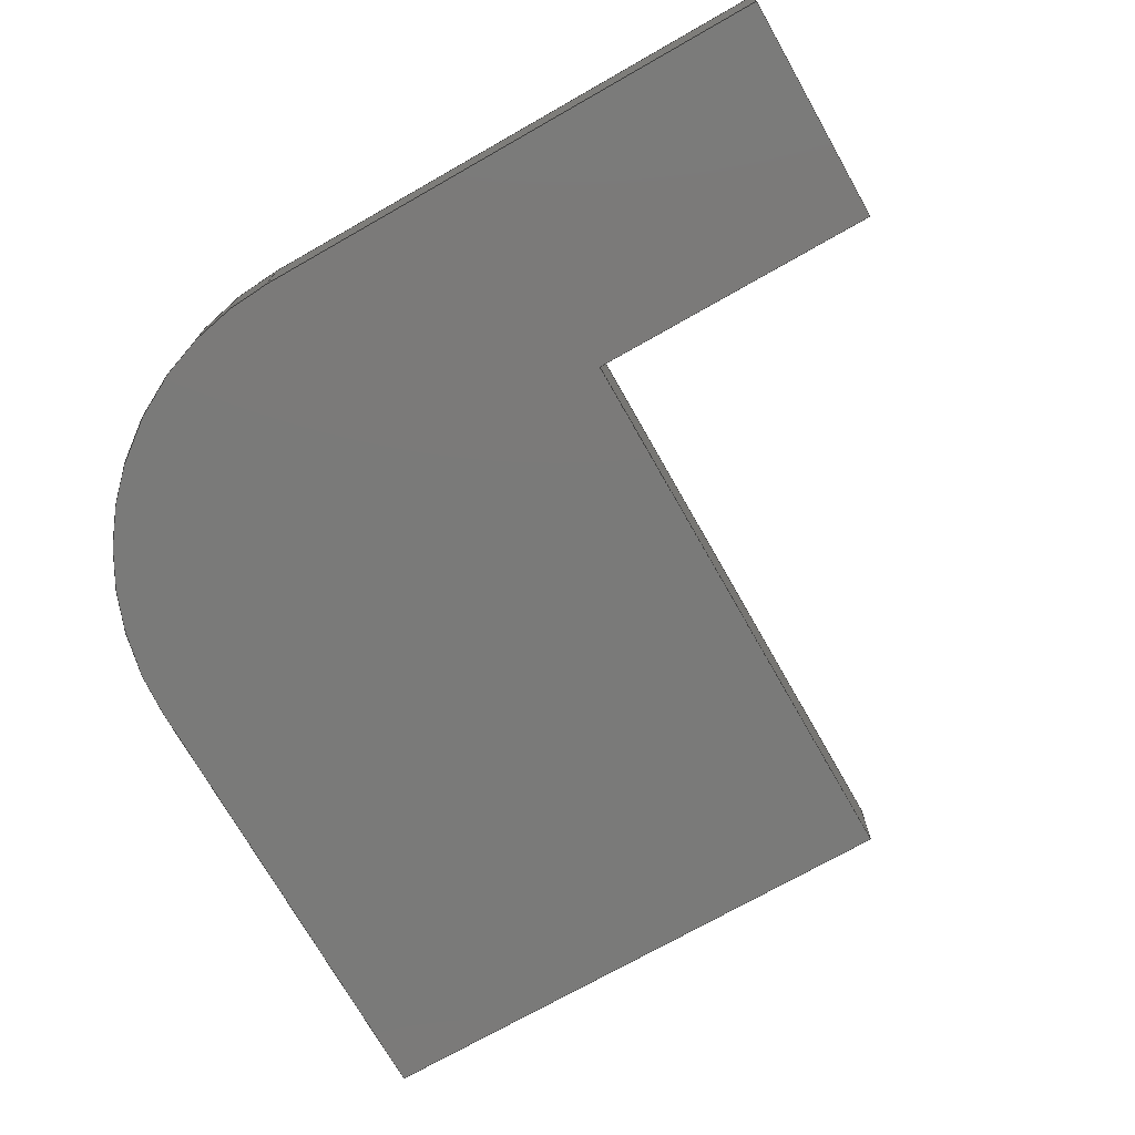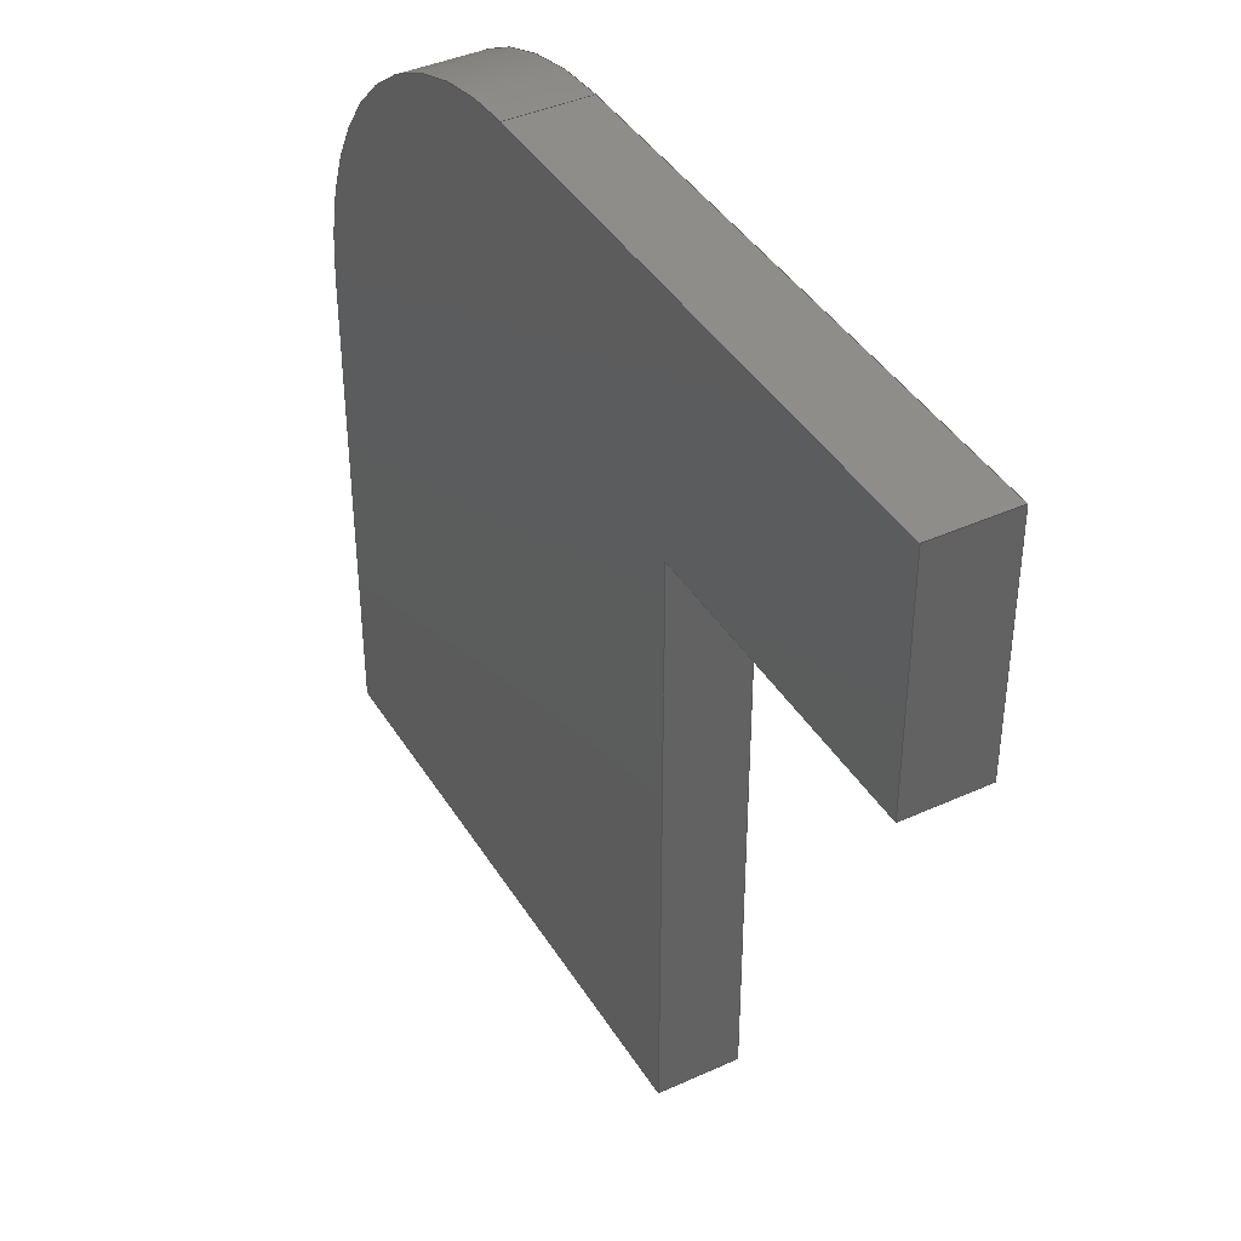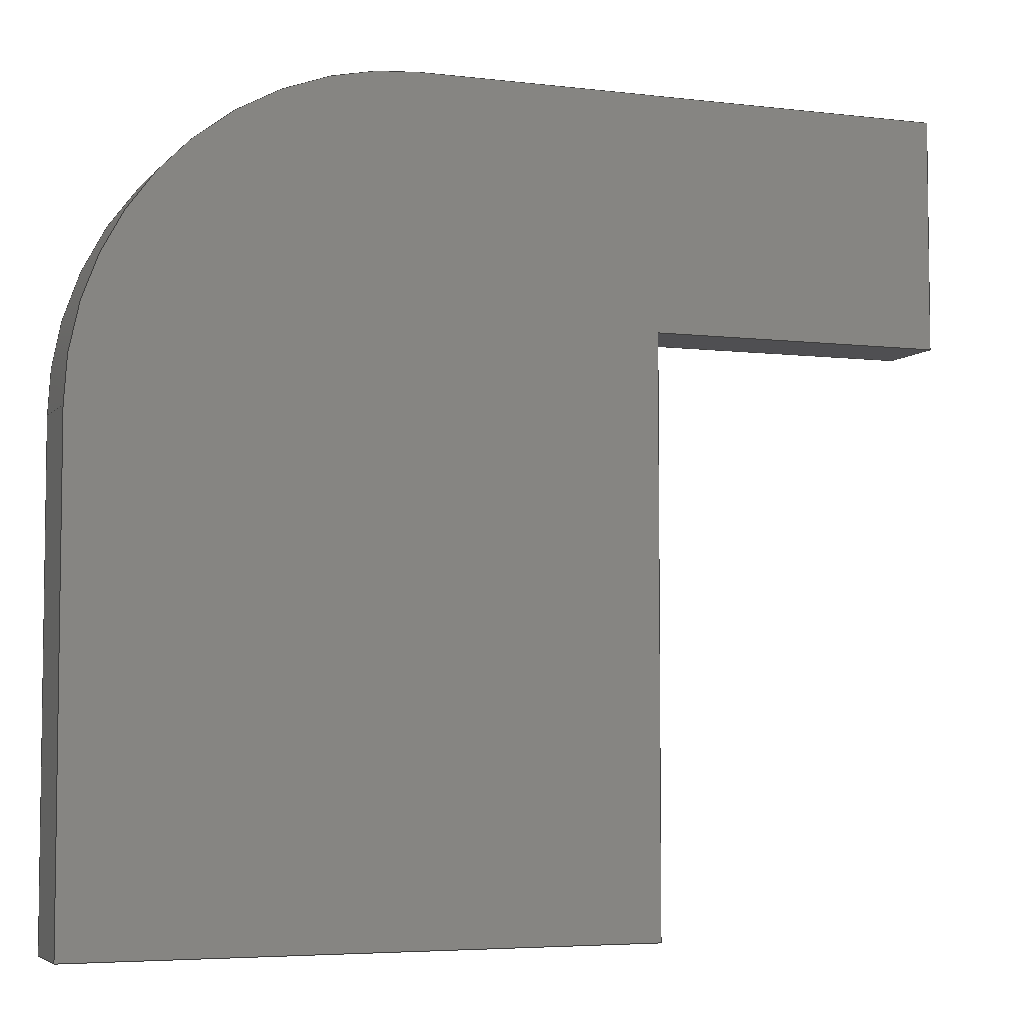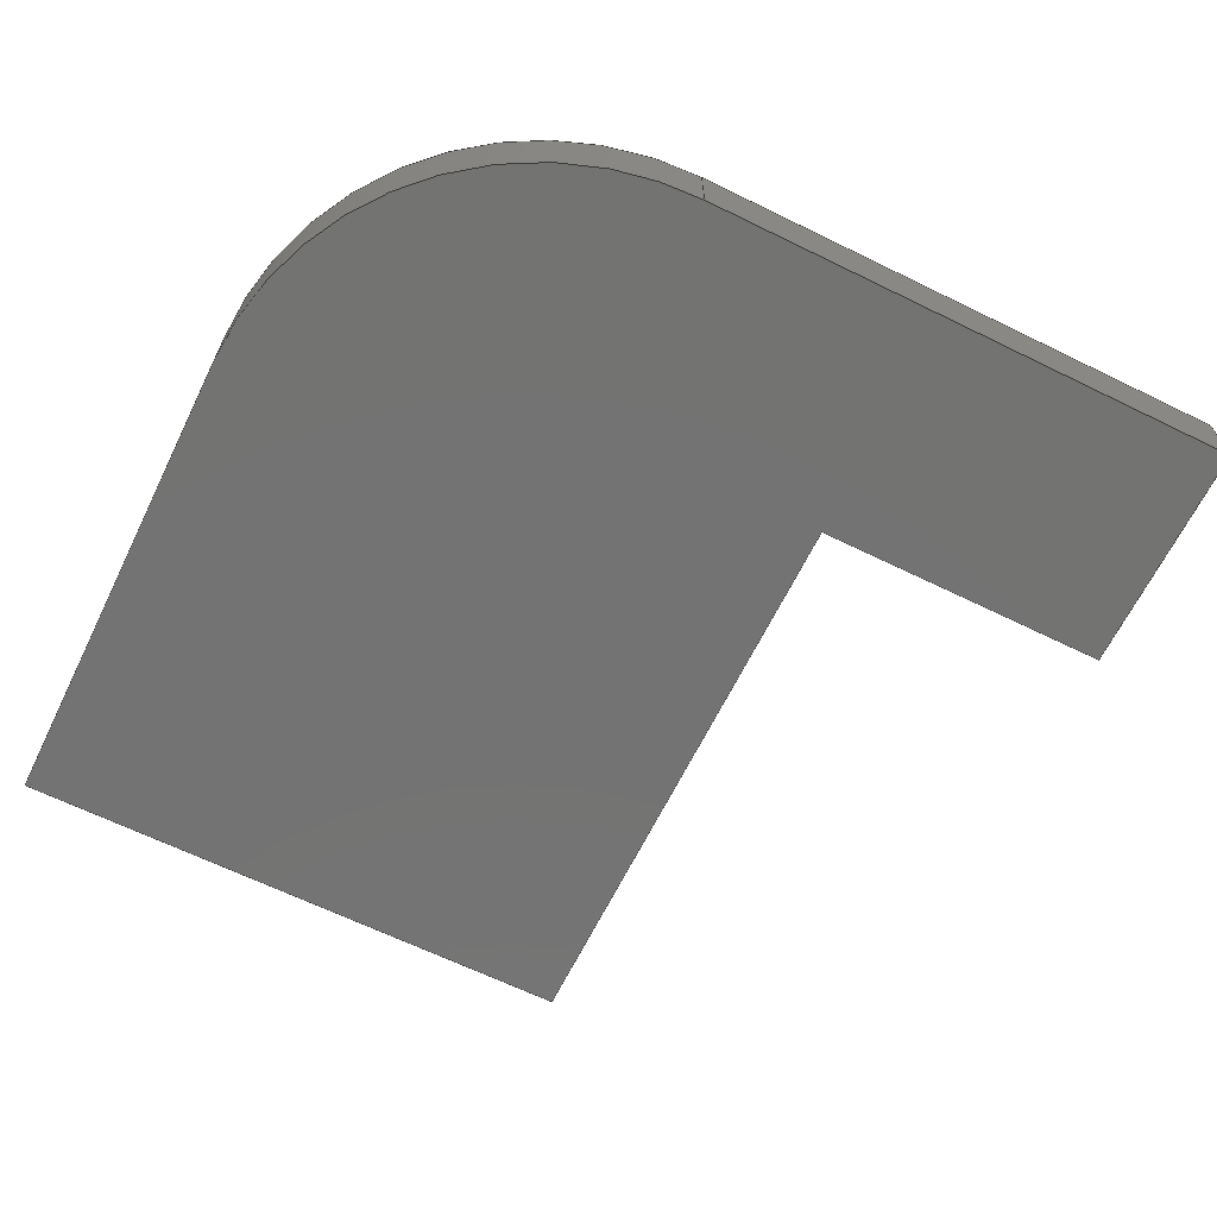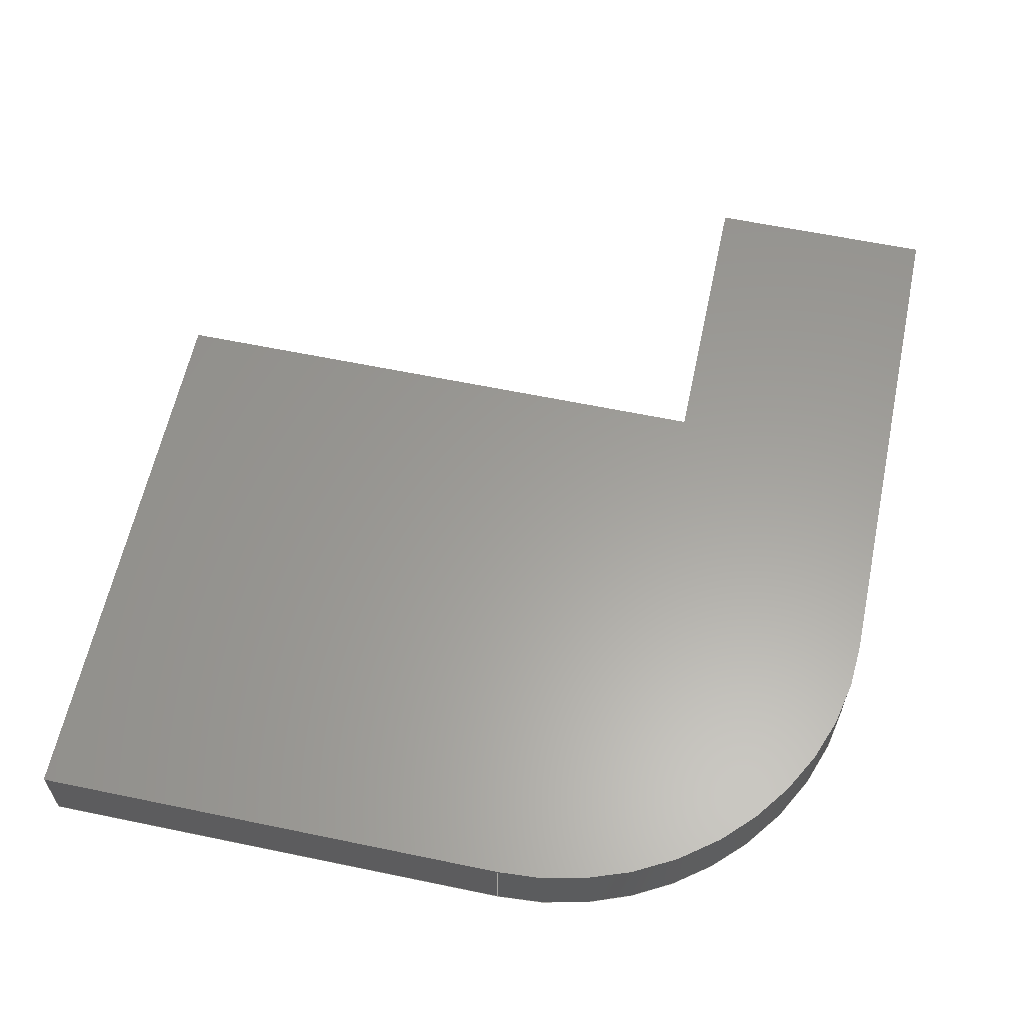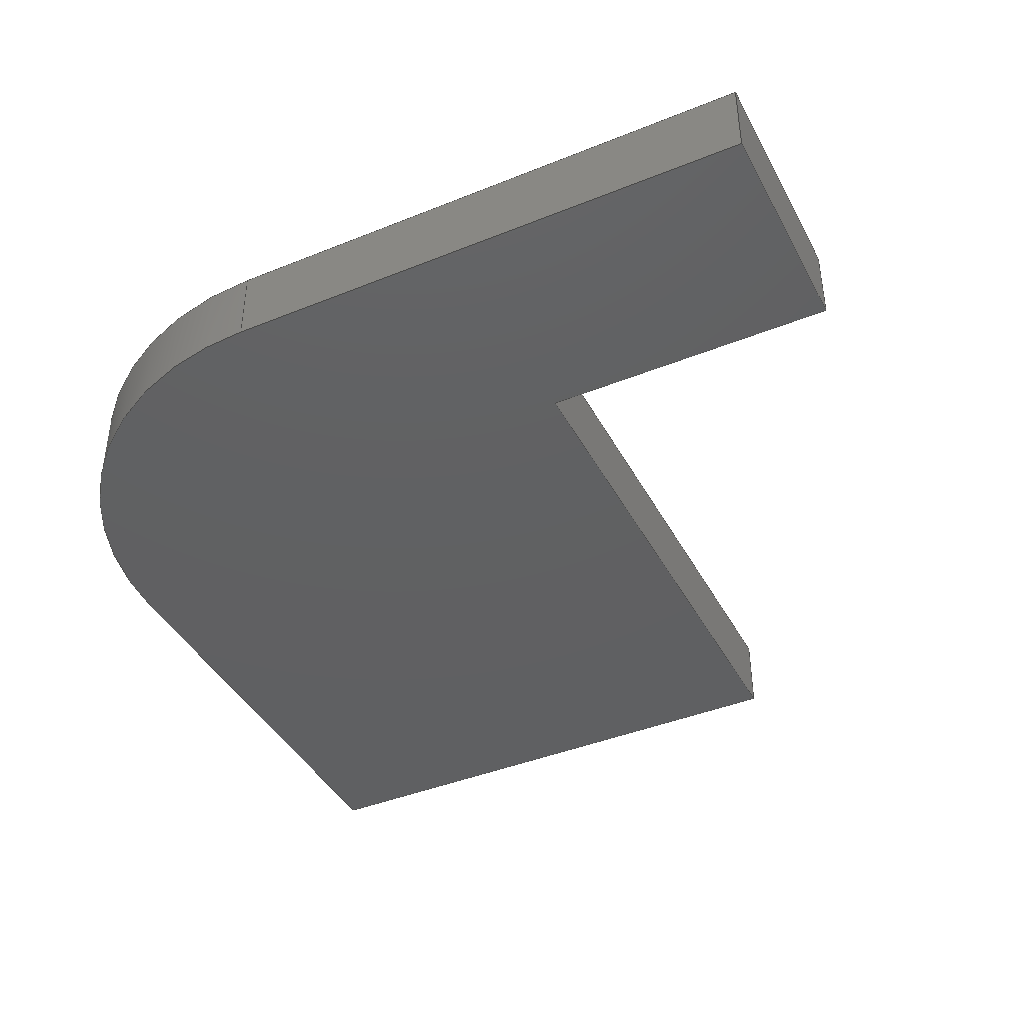
<metadata>
{"format":"iges","ext":"igs","renderer":"f3d","projection":"perspective","resolution":1024,"background":"white","views":[{"elev":-73.3,"azim":-150.4,"up":"+Z"},{"elev":40.9,"azim":-119.0,"up":"+Y"},{"elev":-5.0,"azim":159.2,"up":"+Y"},{"elev":-65.2,"azim":153.8,"up":"+Z"},{"elev":60.7,"azim":102.0,"up":"+Z"},{"elev":-41.6,"azim":-153.9,"up":"+Z"}]}
</metadata>
<code>

,,34HWohnmobil Spacer Decker Norbert v3,34HWohnmobil Spacer Decker Norbe
rt v3,7Hunknown,7Hunknown,32,38,7,99,15,,1,2,2HMM,1,0.08,15H2.022e+07
5655,0.01,1e+04,7Hunknown,7Hunknown,11,0,15H2.022e+07;
     186       1                                                00000000
     186            -107       1       0                               0
     514       2                                                00010000
     514                       1       1                               0
     510       3                                                00010000
     510            -107       1       1                               0
     510       4                                                00010000
     510            -107       1       1                               0
     510       5                                                00010000
     510            -107       1       1                               0
     510       6                                                00010000
     510            -107       1       1                               0
     510       7                                                00010000
     510            -107       1       1                               0
     510       8                                                00010000
     510            -107       1       1                               0
     510       9                                                00010000
     510            -107       1       1                               0
     510      10                                                00010000
     510            -107       1       1                               0
     510      11                                                00010000
     510            -107       1       1                               0
     508      12                                                00010000
     508                       1       1                               0
     508      13                                                00010000
     508                       2       1                               0
     508      15                                                00010000
     508                       1       1                               0
     508      16                                                00010000
     508                       1       1                               0
     508      17                                                00010000
     508                       1       1                               0
     508      18                                                00010000
     508                       1       1                               0
     508      19                                                00010000
     508                       1       1                               0
     508      20                                                00010000
     508                       1       1                               0
     508      21                                                00010000
     508                       2       1                               0
     126      23                                                00010000
     126       0               6       0                               0
     126      29                                                00010000
     126       0               3       0                               0
     126      32                                                00010000
     126       0               6       0                               0
     126      38                                                00010000
     126       0               3       0                               0
     126      41                                                00010000
     126       0               3       0                               0
     126      44                                                00010000
     126       0               3       0                               0
     126      47                                                00010000
     126       0               3       0                               0
     126      50                                                00010000
     126       0               3       0                               0
     126      53                                                00010000
     126       0               3       0                               0
     126      56                                                00010000
     126       0               3       0                               0
     126      59                                                00010000
     126       0               3       0                               0
     126      62                                                00010000
     126       0               3       0                               0
     126      65                                                00010000
     126       0               3       0                               0
     126      68                                                00010000
     126       0               3       0                               0
     126      71                                                00010000
     126       0               3       0                               0
     126      74                                                00010000
     126       0               3       0                               0
     126      77                                                00010000
     126       0               3       0                               0
     126      80                                                00010000
     126       0               3       0                               0
     126      83                                                00010000
     126       0               3       0                               0
     126      86                                                00010000
     126       0               3       0                               0
     126      89                                                00010000
     126       0               3       0                               0
     128      92                                                00010000
     128       0    -107       9       0                               0
     128     101                                                00010000
     128       0    -107       5       0                               0
     128     106                                                00010000
     128       0    -107       5       0                               0
     128     111                                                00010000
     128       0    -107       5       0                               0
     128     116                                                00010000
     128       0    -107       5       0                               0
     128     121                                                00010000
     128       0    -107       5       0                               0
     128     126                                                00010000
     128       0    -107       5       0                               0
     128     131                                                00010000
     128       0    -107       5       0                               0
     128     136                                                00010000
     128       0    -107       5       0                               0
     502     141                                                00010000
     502                      10       1                               0
     504     151                                                00010001
     504                       6       1                               0
     406     157                                                00000000
     406                       1      15                               0
     314     158                                                00000200
     314                       2       0                               0
186,3,1,0,0,1,105;                                                     1
514,9,5,1,7,1,9,1,11,1,13,1,15,1,17,1,19,1,21,1;                       3
510,83,1,1,23;                                                         5
510,85,1,1,25;                                                         7
510,87,1,1,27;                                                         9
510,89,1,1,29;                                                        11
510,91,1,1,31;                                                        13
510,93,1,1,33;                                                        15
510,95,1,1,35;                                                        17
510,97,1,1,37;                                                        19
510,99,1,1,39;                                                        21
508,4,0,103,1,1,0,0,103,2,1,0,0,103,3,1,0,0,103,4,1,0;                23
508,7,0,103,1,0,0,0,103,5,1,0,0,103,6,1,0,0,103,7,1,0,0,103,8,1,      25
0,0,103,9,1,0,0,103,10,1,0;                                           25
508,4,0,103,4,0,0,0,103,11,0,0,0,103,12,1,0,0,103,5,0,0;              27
508,4,0,103,2,0,0,0,103,10,0,0,0,103,13,0,0,0,103,14,0,0;             29
508,4,0,103,15,0,0,0,103,13,1,0,0,103,9,0,0,0,103,16,0,0;             31
508,4,0,103,17,0,0,0,103,16,1,0,0,103,8,0,0,0,103,18,0,0;             33
508,4,0,103,19,0,0,0,103,18,1,0,0,103,7,0,0,0,103,20,0,0;             35
508,4,0,103,21,0,0,0,103,20,1,0,0,103,6,0,0,0,103,12,0,0;             37
508,7,0,103,3,0,0,0,103,14,1,0,0,103,15,1,0,0,103,17,1,0,0,103,       39
19,1,0,0,103,21,1,0,0,103,11,1,0;                                     39
126,2,2,0,0,0,0,-0.7854,-0.7854,                41
-0.7854,0.7854,0.7854,               41
0.7854,1,0.7071,1,66.76,           41
89.5,4,83.76,89.5,4,                 41
83.76,72.5,4,-0.7854,                41
0.7854,0,0,0;                                           41
126,1,1,0,0,1,0,-0.4,-0.4,0,0,1,1,83.76,               43
72.5,4,83.76,72.5,0,-0.4,0,0,      43
0,0;                                                                43
126,2,2,0,0,0,0,-0.7854,-0.7854,                45
-0.7854,0.7854,0.7854,               45
0.7854,1,0.7071,1,83.76,           45
72.5,0,83.76,89.5,0,                 45
66.76,89.5,0,-0.7854,                45
0.7854,0,0,0;                                           45
126,1,1,0,0,1,0,0,0,0.4,0.4,1,1,66.76,                 47
89.5,0,66.76,89.5,4,0,0.4,0,       47
0,0;                                                                47
126,1,1,0,0,1,0,-2.8,-2.8,0,0,1,1,66.76,               49
89.5,4,38.76,89.5,4,-2.8,0,0,      49
0,0;                                                                49
126,1,1,0,0,1,0,-1.2,-1.2,0,0,1,1,38.76,               51
89.5,4,38.76,77.5,4,-1.2,0,0,      51
0,0;                                                                51
126,1,1,0,0,1,0,-4.5,-4.5,-2.95,-2.95,1,1,38.76,         53
77.5,4,54.26,77.5,4,-4.5,-2.95,      53
0,0,0;                                                             53
126,1,1,0,0,1,0,-3,-3,0,0,1,1,54.26,                 55
77.5,4,54.26,47.5,4,-3,0,0,       55
0,0;                                                                55
126,1,1,0,0,1,0,-2.95,-2.95,0,0,1,1,54.26,             57
47.5,4,83.76,47.5,4,-2.95,0,        57
0,0,0;                                                             57
126,1,1,0,0,1,0,-3,-3,-0.5,-0.5,        59
1,1,83.76,47.5,4,83.76,            59
72.5,4,-3,-0.5,0,0,0;                    59
126,1,1,0,0,1,0,0,0,2.8,2.8,1,1,38.76,                 61
89.5,0,66.76,89.5,0,0,2.8,0,       61
0,0;                                                                61
126,1,1,0,0,1,0,0,0,0.4,0.4,1,1,38.76,                 63
89.5,0,38.76,89.5,4,0,0.4,0,       63
0,0;                                                                63
126,1,1,0,0,1,0,0,0,0.4,0.4,1,1,83.76,                 65
47.5,0,83.76,47.5,4,0,0.4,0,       65
0,0;                                                                65
126,1,1,0,0,1,0,0.5,0.5,3,3,1,1,      67
83.76,72.5,0,83.76,                  67
47.5,0,0.5,3,0,0,0;                      67
126,1,1,0,0,1,0,0,0,2.95,2.95,1,1,83.76,               69
47.5,0,54.26,47.5,0,0,2.95,0,      69
0,0;                                                                69
126,1,1,0,0,1,0,0,0,0.4,0.4,1,1,54.26,                 71
47.5,0,54.26,47.5,4,0,0.4,0,       71
0,0;                                                                71
126,1,1,0,0,1,0,0,0,3,3,1,1,54.26,                   73
47.5,0,54.26,77.5,0,0,3,0,        73
0,0;                                                                73
126,1,1,0,0,1,0,0,0,0.4,0.4,1,1,54.26,                 75
77.5,0,54.26,77.5,4,0,0.4,0,       75
0,0;                                                                75
126,1,1,0,0,1,0,2.95,2.95,4.5,4.5,1,1,54.26,             77
77.5,0,38.76,77.5,0,2.95,4.5,        77
0,0,0;                                                             77
126,1,1,0,0,1,0,0,0,0.4,0.4,1,1,38.76,                 79
77.5,0,38.76,77.5,4,0,0.4,0,       79
0,0;                                                                79
126,1,1,0,0,1,0,0,0,1.2,1.2,1,1,38.76,                 81
77.5,0,38.76,89.5,0,0,1.2,0,       81
0,0;                                                                81
128,1,2,1,2,0,0,0,0,0,0,0,0.2353,0.2353,      83
-0.7854,-0.7854,-0.7854,             83
0.7854,0.7854,0.7854,1,1,          83
0.7071,0.7071,1,1,83.76,           83
72.5,4,83.76,72.5,0,                 83
83.76,89.5,4,83.76,                  83
89.5,0,66.76,89.5,4,                 83
66.76,89.5,0,0,0.2353,              83
-0.7854,0.7854;                                 83
128,1,1,1,1,0,0,1,0,0,-2.251,-2.251,2.251,2.251,-2.101,-2.101,        85
2.101,2.101,1,1,1,1,38.75,47.49,4,           85
83.77,47.49,4,38.75,                  85
89.51,4,83.77,89.51,4,-2.251,          85
2.251,-2.101,2.101;                                                   85
128,1,1,1,1,0,0,1,0,0,1.699,1.699,4.501,4.501,-0.001,-0.001,          87
0.401,0.401,1,1,1,1,66.77,89.5,-0.01,        87
38.75,89.5,-0.01,66.77,               87
89.5,4.01,38.75,89.5,4.01,1.699,       87
4.501,-0.001,0.401;                                                   87
128,1,1,1,1,0,0,1,0,0,-0.001,-0.001,2.501,2.501,-0.001,-0.001,        89
0.401,0.401,1,1,1,1,83.76,47.49,-0.01,        89
83.76,72.51,-0.01,83.76,               89
47.49,4.01,83.76,72.51,4.01,-0.001,      89
2.501,-0.001,0.401;                                                   89
128,1,1,1,1,0,0,1,0,0,-0.001,-0.001,2.951,2.951,-0.001,-0.001,        91
0.401,0.401,1,1,1,1,54.25,47.5,-0.01,        91
83.77,47.5,-0.01,54.25,               91
47.5,4.01,83.77,47.5,4.01,-0.001,      91
2.951,-0.001,0.401;                                                   91
128,1,1,1,1,0,0,1,0,0,-0.001,-0.001,3.001,3.001,-0.001,-0.001,        93
0.401,0.401,1,1,1,1,54.26,77.51,-0.01,        93
54.26,47.49,-0.01,54.26,               93
77.51,4.01,54.26,47.49,4.01,-0.001,      93
3.001,-0.001,0.401;                                                   93
128,1,1,1,1,0,0,1,0,0,-0.001,-0.001,1.551,1.551,-0.001,-0.001,        95
0.401,0.401,1,1,1,1,38.75,77.5,-0.01,        95
54.27,77.5,-0.01,38.75,               95
77.5,4.01,54.27,77.5,4.01,-0.001,      95
1.551,-0.001,0.401;                                                   95
128,1,1,1,1,0,0,1,0,0,-0.001,-0.001,1.201,1.201,-0.001,-0.001,        97
0.401,0.401,1,1,1,1,38.76,89.51,-0.01,        97
38.76,77.49,-0.01,38.76,               97
89.51,4.01,38.76,77.49,4.01,-0.001,      97
1.201,-0.001,0.401;                                                   97
128,1,1,1,1,0,0,1,0,0,-2.251,-2.251,2.251,2.251,-2.101,-2.101,        99
2.101,2.101,1,1,1,1,83.77,47.49,0,           99
38.75,47.49,0,83.77,                  99
89.51,0,38.75,89.51,0,-2.251,          99
2.251,-2.101,2.101;                                                   99
502,14,66.76,89.5,4,83.76,          101
72.5,4,83.76,72.5,0,                101
66.76,89.5,0,38.76,                 101
89.5,4,38.76,77.5,4,                101
54.26,77.5,4,54.26,                 101
47.5,4,83.76,47.5,4,                101
38.76,89.5,0,83.76,                 101
47.5,0,54.26,47.5,0,                101
54.26,77.5,0,38.76,                 101
77.5,0;                                                   101
504,21,41,101,1,101,2,43,101,2,101,3,45,101,3,101,4,47,101,4,        103
101,1,49,101,1,101,5,51,101,5,101,6,53,101,6,101,7,55,101,7,101,     103
8,57,101,8,101,9,59,101,9,101,2,61,101,10,101,4,63,101,10,101,5,     103
65,101,11,101,9,67,101,3,101,11,69,101,11,101,12,71,101,12,101,      103
8,73,101,12,101,13,75,101,13,101,7,77,101,13,101,14,79,101,14,       103
101,6,81,101,14,101,10;                                              103
406,1,5HBody1;                                                       105
314,62.75,62.75,62.75,13HSteel      107
- Satin;                                                             107
S      1G      3D    108P    159
</code>
